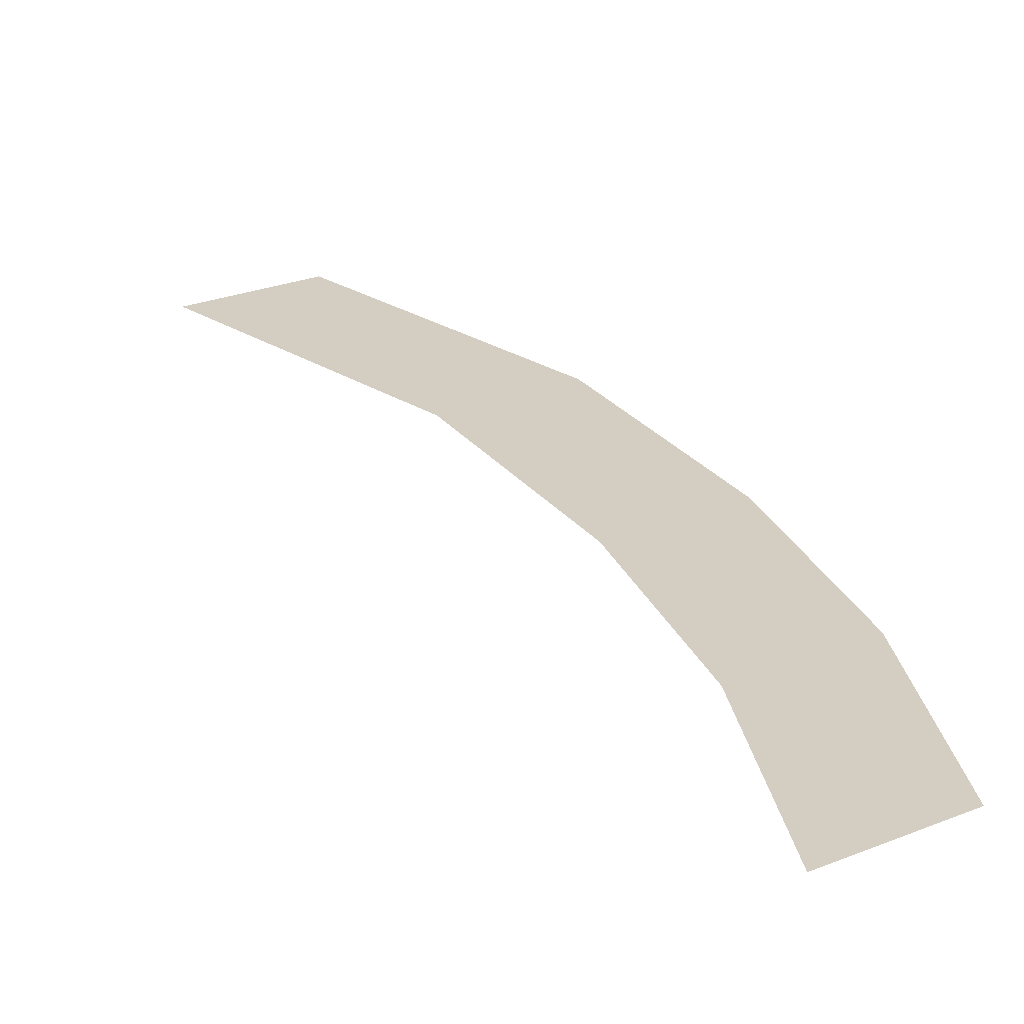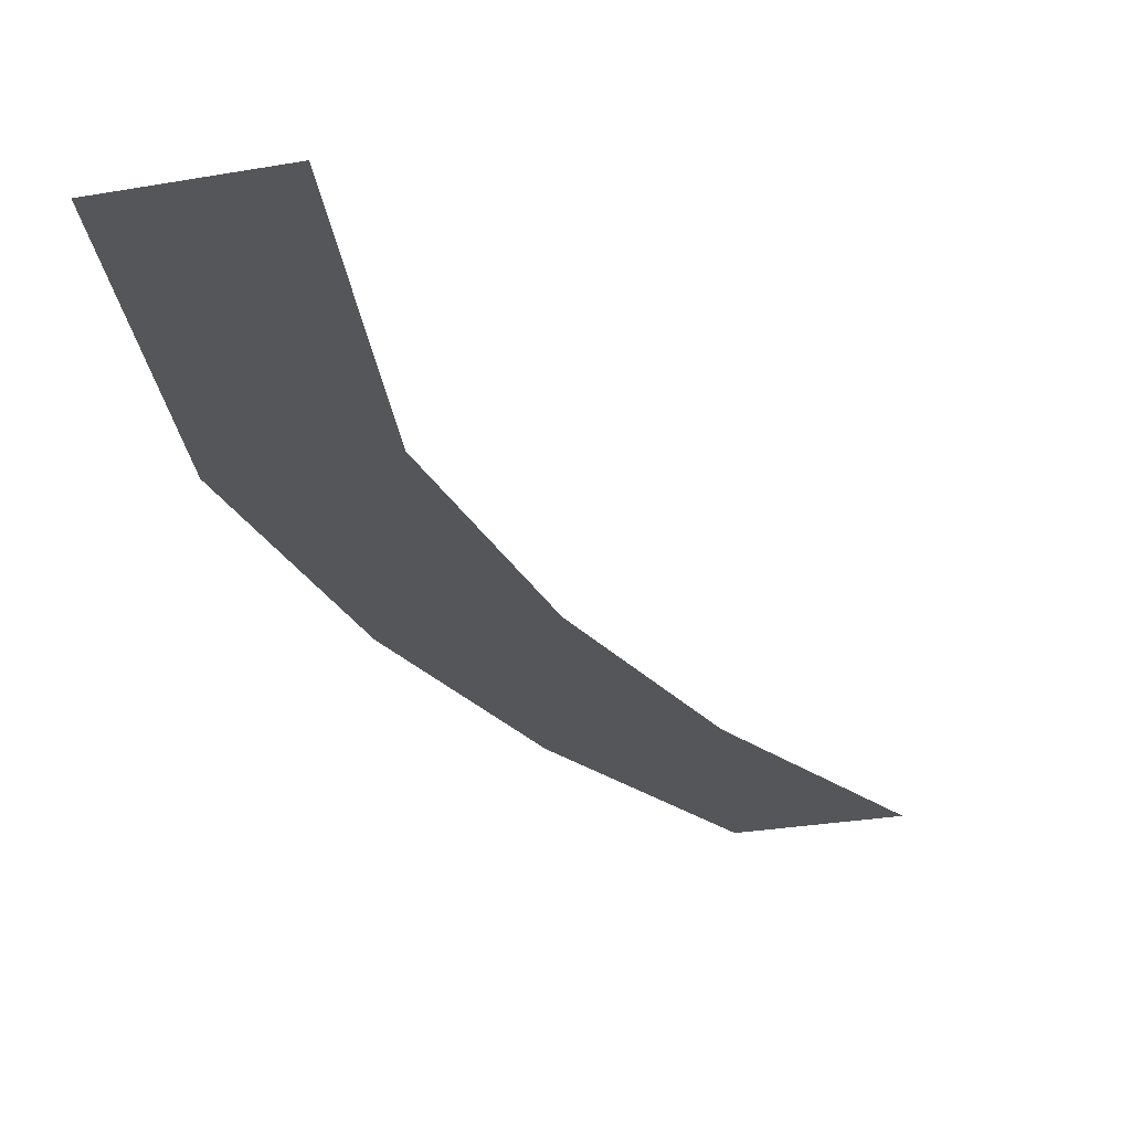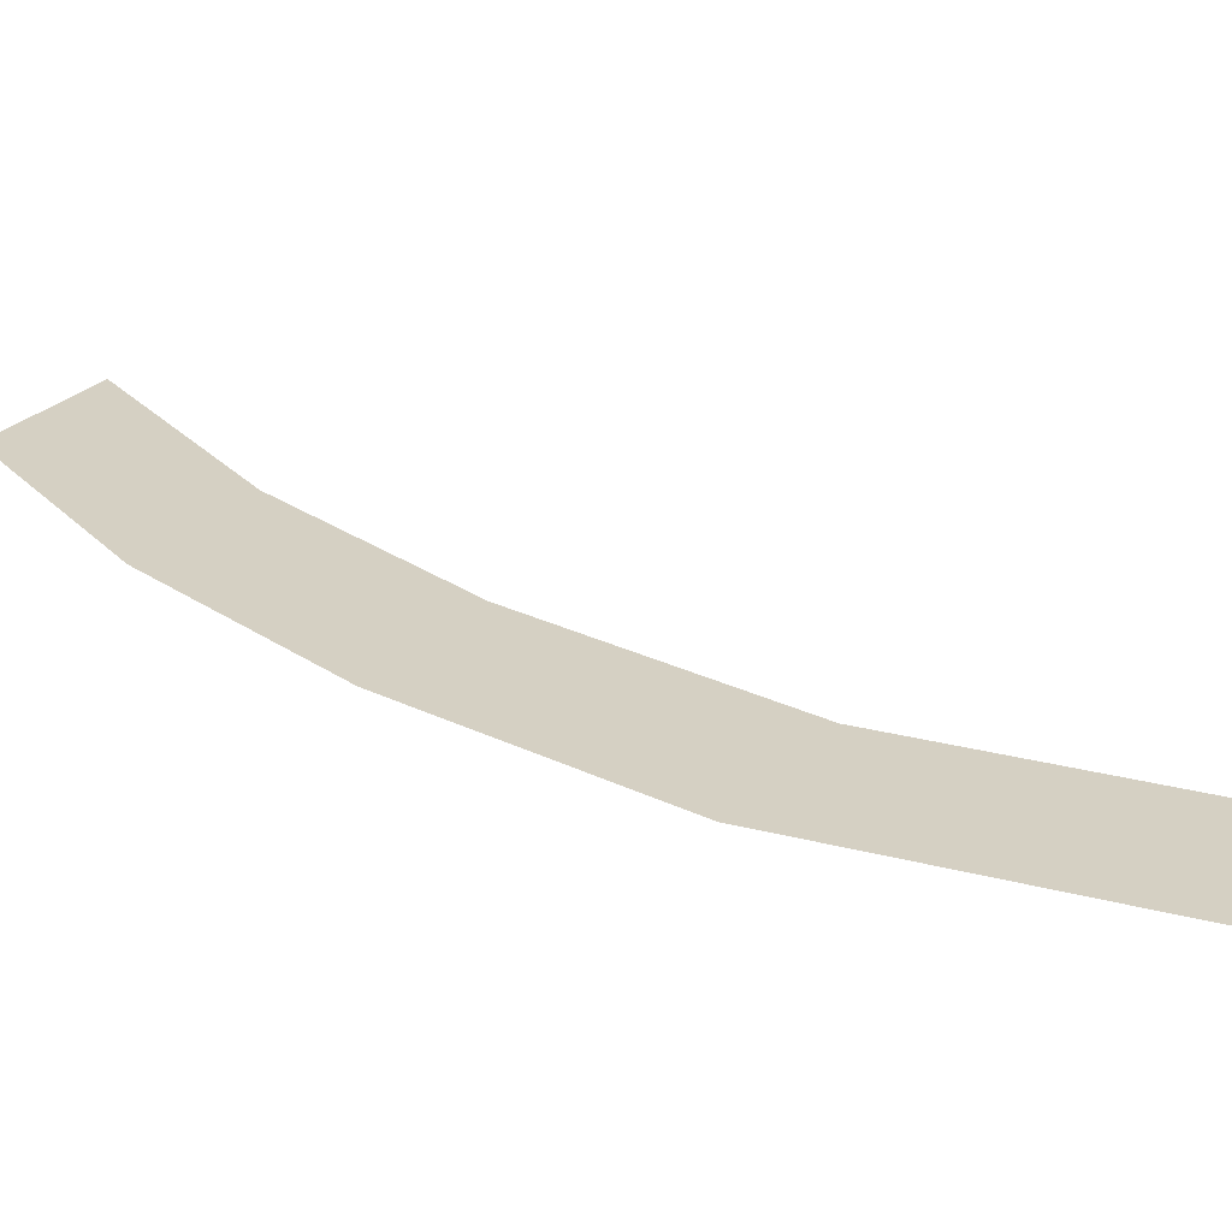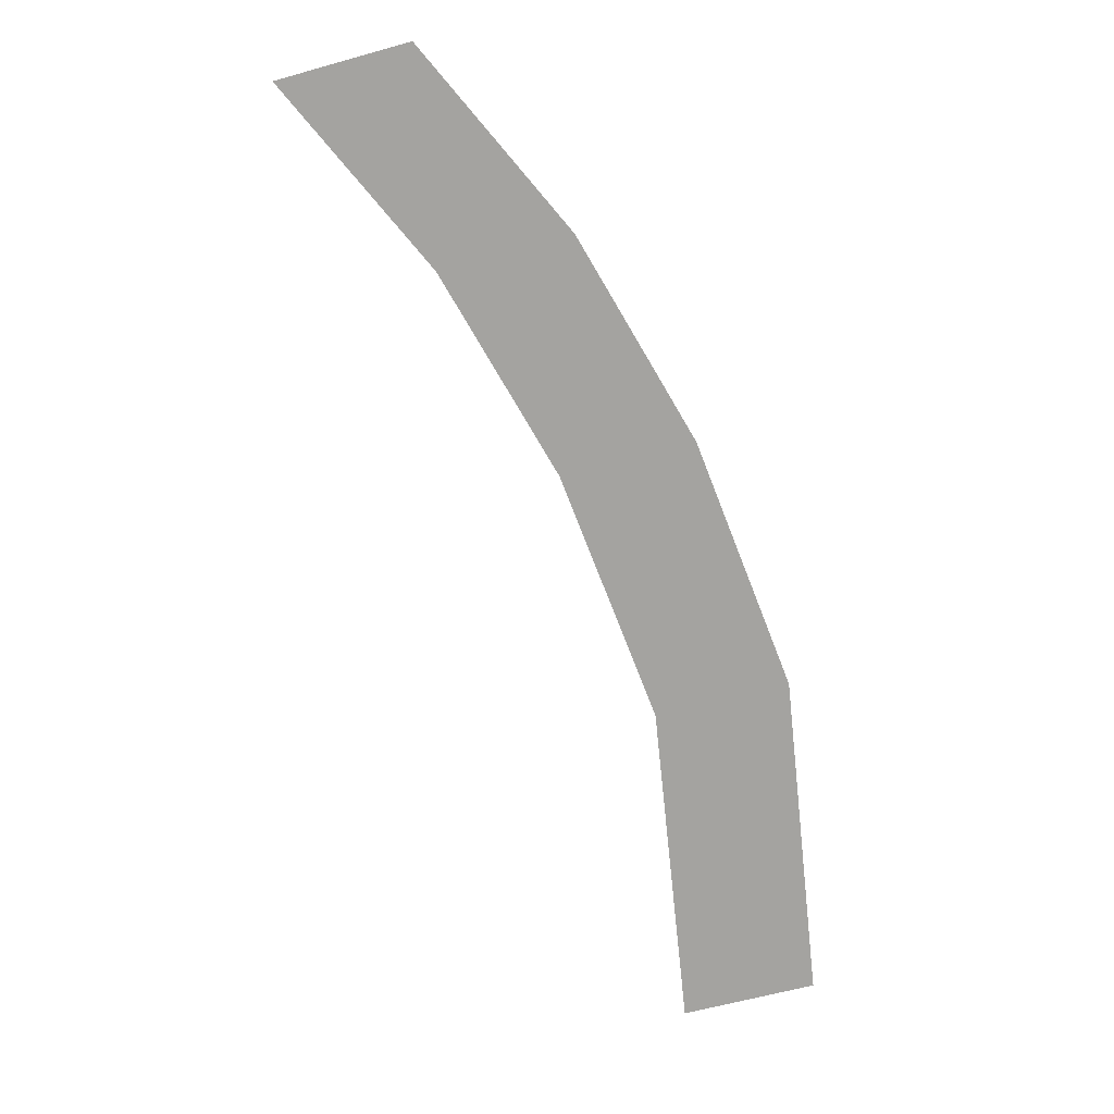
<metadata>
{"format":"obj","ext":"obj","renderer":"f3d","projection":"perspective","resolution":1024,"background":"white","views":[{"elev":24.9,"azim":130.8,"up":"+Z"},{"elev":-25.9,"azim":0.3,"up":"+Z"},{"elev":26.0,"azim":-73.4,"up":"+Z"},{"elev":16.6,"azim":-176.2,"up":"+Y"}]}
</metadata>
<code>
o 立方体.003
v 0.1859 0.9568 -0.05055
v 0.03443 0.7792 -0.05055
v -0.08395 0.579 -0.05055
v -0.1807 0.332 -0.05055
v -0.2158 0 -0.05055
v 0.05321 0.994 -0.05055
v -0.0983 0.8164 -0.05055
v -0.2167 0.6162 -0.05055
v -0.3135 0.3692 -0.05055
v -0.3485 0.03719 -0.05055
f 4 8 3
f 4 10 9
f 2 6 1
f 3 7 2
f 4 9 8
f 4 5 10
f 2 7 6
f 3 8 7

</code>
